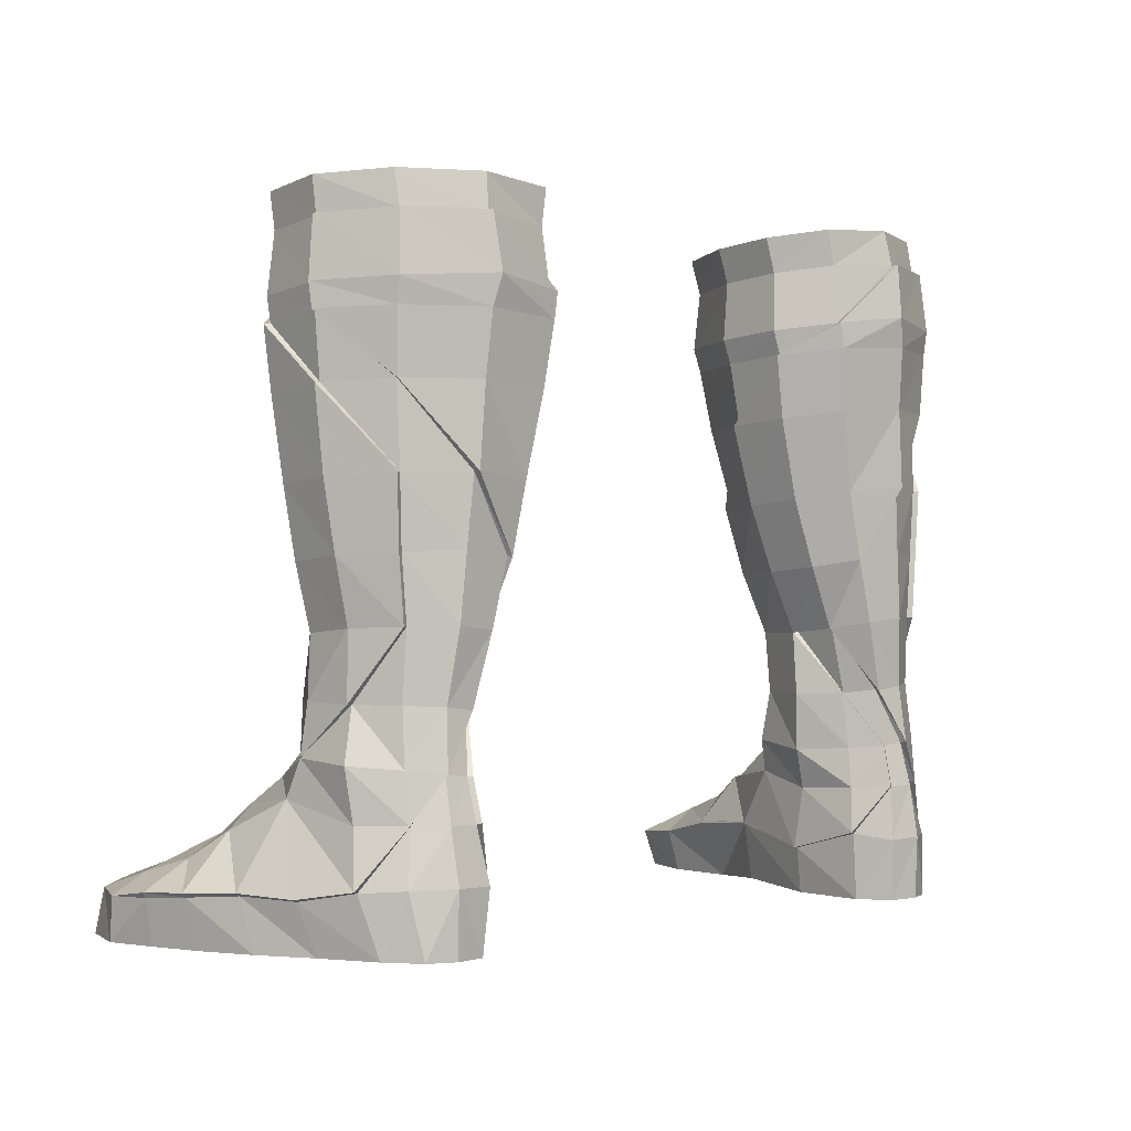
<metadata>
{"format":"obj","ext":"obj","renderer":"f3d","projection":"perspective","resolution":1024,"background":"white","views":[{"elev":-0.3,"azim":-42.3,"up":"+Y"}]}
</metadata>
<code>
g Boots_2
v 14.93 11.74 3.475
v 15.34 9.282 3.887
v 14.15 9.25 1.975
v 13.47 11.61 1.609
v 13.87 9.218 7.562
v 14.87 9.219 5.908
v 15.03 11.95 5.875
v 13.81 12.04 7.72
v 12.14 12.07 8.699
v 12.48 9.142 8.368
v 10.45 11.88 8.489
v 9.807 11.69 6.92
v 10.56 8.859 6.911
v 11.34 9.013 8.032
v 10.51 11.41 2.783
v 11.69 11.49 1.454
v 11.95 9.078 2.17
v 10.38 8.83 3.089
v 10.26 6.703 2.711
v 12.09 7.2 1.77
v 12.23 6.079 0.8055
v 10.58 5.286 2.55
v 13.89 7.319 2.066
v 14.14 6.214 1.038
v 15.57 7.235 3.76
v 15.77 5.724 3.177
v 13.97 6.935 7.807
v 12.56 6.747 8.375
v 12.66 4.957 8.813
v 13.76 4.945 7.878
v 10.42 4.871 7.486
v 11.47 4.929 8.796
v 11.54 6.628 8.363
v 10.51 6.539 7.244
v 12.09 4.662 -0.7065
v 10.6 2.855 1.097
v 14.49 5.077 -0.5355
v 12.64 2.764 9.242
v 14.14 2.714 8.256
v 10.29 2.946 7.718
v 11.12 2.722 9.141
v 13.1 0.1632 -6.946
v 16.45 0.1632 -7.569
v 12.75 3.728 -2.54
v 11.21 2.586 -2.129
v 19.01 1.995 -1.123
v 18.67 0.1632 -1.223
v 19.24 0.1632 -3.192
v 19.34 1.933 -2.895
v 15.25 4.947 6.501
v 15.52 7.082 6.34
v 15.35 2.608 6.859
v 11.16 0.3608 0.973
v 10.36 0.1632 4.638
v 10.03 2.125 4.757
v 12.23 0.1632 -1.788
v 11.66 1.981 -4.748
v 12.2 0.1632 -4.688
v 14.13 0.1632 -7.89
v 13.85 2.013 -7.382
v 16.22 2.12 -6.668
v 12.1 1.796 -6.792
v 12.93 0.1632 -6.946
v 13.12 2.942 -4.723
v 11.34 0.3608 0.973
v 18.38 2.123 0.5769
v 17.93 0.1456 0.7132
v 18.03 2.76 -2.69
v 17.36 3.352 -0.7963
v 15.35 2.868 -3.96
v 14.88 3.824 -2.064
v 9.482 6.403 5.231
v 16.51 4.451 0.6062
v 12.62 0.1633 9.139
v 11.34 0.1633 8.99
v 10.4 0.1633 7.763
v 14.68 0.1633 7.337
v 13.71 0.1633 8.662
v 9.37 8.779 5.31
v 9.718 11.49 5.047
v 12.41 0.1632 -1.788
v 12.38 0.1632 -4.688
v 16.42 2.196 4.723
v 18.51 2.028 -4.79
v 18.46 0.1632 -5.521
v 15.79 0.1633 5.072
v 17.04 0.1633 2.916
v 17.35 2.27 2.508
v 15.75 24.12 1.926
v 13.34 24.02 -0.5156
v 16.01 24.34 5.053
v 10.36 23.91 -1.073
v 14.53 24.43 8.235
v 7.947 23.77 0.5749
v 11.03 24.67 9.733
v 6.358 23.84 3.912
v 7.984 24.29 8.852
v 6.395 24.04 6.758
v 15.34 14.35 3.12
v 13.54 14.25 1.096
v 15.47 14.58 5.703
v 14.03 14.71 7.706
v 11.9 14.75 8.78
v 9.771 14.57 8.514
v 8.47 14.22 7.035
v 9.662 14.02 2.182
v 11.34 14.17 0.9151
v 8.399 14.01 4.746
v 15.61 17.17 2.755
v 13.54 17.06 0.6664
v 15.8 17.42 5.444
v 11.02 16.98 0.468
v 14.16 17.53 7.777
v 9.07 16.84 1.781
v 11.66 17.57 8.898
v 7.52 16.84 4.405
v 8.989 17.34 8.672
v 7.608 17.05 6.839
v 15.8 20.51 2.267
v 13.49 20.38 -0.07651
v 15.79 20.76 5.226
v 10.65 20.31 -0.3417
v 14.22 20.85 7.684
v 8.458 20.17 1.148
v 11.44 20.87 9.271
v 7.021 20.26 4.182
v 8.37 20.65 8.939
v 6.791 20.39 6.87
v 15.71 23.12 2.088
v 13.5 22.97 -0.5427
v 15.97 23.34 5.167
v 10.49 22.89 -0.8562
v 14.52 23.4 8.073
v 8.154 22.76 0.7609
v 11.33 23.42 9.537
v 6.616 22.84 4.043
v 8.043 23.24 9.171
v 6.659 23.03 6.839
v 15.51 26.53 2.055
v 13.23 26.43 -0.2271
v 15.77 26.76 4.979
v 10.38 26.32 -0.7542
v 14.16 26.86 7.753
v 8.094 26.18 0.7909
v 11.16 26.91 9.093
v 6.578 26.26 3.907
v 8.118 26.72 8.545
v 6.601 26.45 6.575
v 15.32 28.02 1.946
v 13.06 27.93 -0.2718
v 15.59 28.23 4.771
v 10.26 27.82 -0.7815
v 13.99 28.32 7.254
v 8.015 27.69 0.7097
v 10.99 28.36 8.568
v 6.482 27.77 3.785
v 7.973 28.2 8.259
v 6.497 27.96 6.378
v 9.593 11.62 7.014
v 11.23 8.986 8.31
v 10.32 11.35 2.62
v 11.91 9.061 1.922
v 14.06 7.397 1.888
v 14.32 6.34 0.9353
v 12.64 6.776 8.622
v 13.92 4.967 8.056
v 14.64 5.251 -0.6159
v 19.13 2.204 -1.113
v 9.86 2.137 4.74
v 15.57 2.674 6.96
v 11.95 4.742 -0.7767
v 18.55 2.303 0.6075
v 15.41 3.094 -4.02
v 14.98 4.026 -2.145
v 9.487 11.41 5.015
v 16.63 2.288 4.809
v 11.27 2.702 -2.185
v 17.55 2.395 2.568
v 15.55 28 1.839
v 13.17 27.89 -0.4912
v 15.83 28.24 4.829
v 10.21 27.77 -1.029
v 14.15 28.36 7.441
v 7.834 27.63 0.55
v 11.02 28.4 8.813
v 6.248 27.71 3.735
v 7.844 28.19 8.484
v 6.263 27.91 6.464
v 10.39 8.866 7.022
v 10.02 4.721 5.079
v 10.18 8.839 3.024
v 10.06 6.676 2.65
v 11.3 4.973 8.903
v 11.36 6.649 8.479
v 10.1 2.999 7.788
v 15.11 9.245 5.966
v 14.03 12.02 7.839
v 10.62 2.904 1.042
v 10.41 5.293 2.505
v 13.44 24 -0.7558
v 10.4 23.89 -1.319
v 14.24 14.7 7.831
v 11.39 14.13 0.6739
v 11.06 16.94 0.2255
v 14.37 17.52 7.903
v 16.04 20.75 5.258
v 10.7 20.25 -0.5823
v 15.93 23.09 1.957
v 10.53 22.85 -1.098
v 10.43 26.35 -0.9982
v 16.27 24.34 5.207
v 7.855 24.3 9.133
v 9.637 14.52 8.65
v 9.465 13.96 2.07
v 8.806 16.77 1.659
v 11.66 17.57 9.226
v 14.41 20.84 7.949
v 6.727 20.19 4.148
v 16.22 23.34 5.326
v 6.368 22.98 6.981
v 16.03 26.79 5.128
v 14.33 26.9 8
v 11.2 26.95 9.404
v -14.93 11.74 3.475
v -15.34 9.282 3.887
v -14.15 9.25 1.975
v -13.47 11.61 1.609
v -13.87 9.218 7.562
v -14.87 9.219 5.908
v -15.03 11.95 5.875
v -13.81 12.04 7.72
v -12.14 12.07 8.699
v -12.48 9.142 8.368
v -10.45 11.88 8.489
v -9.807 11.69 6.92
v -10.56 8.859 6.911
v -11.34 9.013 8.032
v -10.51 11.41 2.783
v -11.69 11.49 1.454
v -11.95 9.078 2.17
v -10.38 8.83 3.089
v -10.26 6.703 2.711
v -12.09 7.2 1.77
v -12.23 6.079 0.8055
v -10.58 5.286 2.55
v -13.89 7.319 2.066
v -14.14 6.214 1.038
v -15.57 7.235 3.76
v -15.77 5.724 3.177
v -13.97 6.935 7.807
v -12.56 6.747 8.375
v -12.66 4.957 8.813
v -13.76 4.945 7.878
v -10.42 4.871 7.486
v -11.47 4.929 8.796
v -11.54 6.628 8.363
v -10.51 6.539 7.244
v -12.09 4.662 -0.7065
v -10.6 2.855 1.097
v -14.49 5.077 -0.5355
v -12.64 2.764 9.242
v -14.14 2.714 8.256
v -10.29 2.946 7.718
v -11.12 2.722 9.141
v -13.1 0.1632 -6.946
v -16.45 0.1632 -7.569
v -12.75 3.728 -2.54
v -11.21 2.586 -2.129
v -19.01 1.995 -1.123
v -18.67 0.1632 -1.223
v -19.24 0.1632 -3.192
v -19.34 1.933 -2.895
v -15.25 4.947 6.501
v -15.52 7.082 6.34
v -15.35 2.608 6.859
v -11.16 0.3608 0.973
v -10.36 0.1632 4.638
v -10.03 2.125 4.757
v -12.23 0.1632 -1.788
v -11.66 1.981 -4.748
v -12.2 0.1632 -4.688
v -14.13 0.1632 -7.89
v -13.85 2.013 -7.382
v -16.22 2.12 -6.668
v -12.1 1.796 -6.792
v -12.93 0.1632 -6.946
v -13.12 2.942 -4.723
v -11.34 0.3608 0.973
v -18.38 2.123 0.5769
v -17.93 0.1456 0.7132
v -18.03 2.76 -2.69
v -17.36 3.352 -0.7963
v -15.35 2.868 -3.96
v -14.88 3.824 -2.064
v -9.482 6.403 5.231
v -16.51 4.451 0.6062
v -12.62 0.1633 9.139
v -11.34 0.1633 8.99
v -10.4 0.1633 7.763
v -14.68 0.1633 7.337
v -13.71 0.1633 8.662
v -9.37 8.779 5.31
v -9.718 11.49 5.047
v -12.41 0.1632 -1.788
v -12.38 0.1632 -4.688
v -16.42 2.196 4.723
v -18.51 2.028 -4.79
v -18.46 0.1632 -5.521
v -15.79 0.1633 5.072
v -17.04 0.1633 2.916
v -17.35 2.27 2.508
v -15.75 24.12 1.926
v -13.34 24.02 -0.5156
v -16.01 24.34 5.053
v -10.36 23.91 -1.073
v -14.53 24.43 8.235
v -7.947 23.77 0.5749
v -11.03 24.67 9.733
v -6.358 23.84 3.912
v -7.984 24.29 8.852
v -6.395 24.04 6.758
v -15.34 14.35 3.12
v -13.54 14.25 1.096
v -15.47 14.58 5.703
v -14.03 14.71 7.706
v -11.9 14.75 8.78
v -9.771 14.57 8.514
v -8.47 14.22 7.035
v -9.662 14.02 2.182
v -11.34 14.17 0.9151
v -8.399 14.01 4.746
v -15.61 17.17 2.755
v -13.54 17.06 0.6664
v -15.8 17.42 5.444
v -11.02 16.98 0.468
v -14.16 17.53 7.777
v -9.07 16.84 1.781
v -11.66 17.57 8.898
v -7.52 16.84 4.405
v -8.989 17.34 8.672
v -7.608 17.05 6.839
v -15.8 20.51 2.267
v -13.49 20.38 -0.07651
v -15.79 20.76 5.226
v -10.65 20.31 -0.3417
v -14.22 20.85 7.684
v -8.458 20.17 1.148
v -11.44 20.87 9.271
v -7.021 20.26 4.182
v -8.37 20.65 8.939
v -6.791 20.39 6.87
v -15.71 23.12 2.088
v -13.5 22.97 -0.5427
v -15.97 23.34 5.167
v -10.49 22.89 -0.8562
v -14.52 23.4 8.073
v -8.154 22.76 0.7609
v -11.33 23.42 9.537
v -6.616 22.84 4.043
v -8.043 23.24 9.171
v -6.659 23.03 6.839
v -15.51 26.53 2.055
v -13.23 26.43 -0.2271
v -15.77 26.76 4.979
v -10.38 26.32 -0.7542
v -14.16 26.86 7.753
v -8.094 26.18 0.7909
v -11.16 26.91 9.093
v -6.578 26.26 3.907
v -8.118 26.72 8.545
v -6.601 26.45 6.575
v -15.32 28.02 1.946
v -13.06 27.93 -0.2718
v -15.59 28.23 4.771
v -10.26 27.82 -0.7815
v -13.99 28.32 7.254
v -8.015 27.69 0.7097
v -10.99 28.36 8.568
v -6.482 27.77 3.785
v -7.973 28.2 8.259
v -6.497 27.96 6.378
v -9.593 11.62 7.014
v -11.23 8.986 8.31
v -10.32 11.35 2.62
v -11.91 9.061 1.922
v -14.06 7.397 1.888
v -14.32 6.34 0.9353
v -12.64 6.776 8.622
v -13.92 4.967 8.056
v -14.64 5.251 -0.6159
v -19.13 2.204 -1.113
v -9.86 2.137 4.74
v -15.57 2.674 6.96
v -11.95 4.742 -0.7767
v -18.55 2.303 0.6075
v -15.41 3.094 -4.02
v -14.98 4.026 -2.145
v -9.487 11.41 5.015
v -16.63 2.288 4.809
v -11.27 2.702 -2.185
v -17.55 2.395 2.568
v -15.55 28 1.839
v -13.17 27.89 -0.4912
v -15.83 28.24 4.829
v -10.21 27.77 -1.029
v -14.15 28.36 7.441
v -7.834 27.63 0.55
v -11.02 28.4 8.813
v -6.248 27.71 3.735
v -7.844 28.19 8.484
v -6.263 27.91 6.464
v -10.39 8.866 7.022
v -10.02 4.721 5.079
v -10.18 8.839 3.024
v -10.06 6.676 2.65
v -11.3 4.973 8.903
v -11.36 6.649 8.479
v -10.1 2.999 7.788
v -15.11 9.245 5.966
v -14.03 12.02 7.839
v -10.62 2.904 1.042
v -10.41 5.293 2.505
v -13.44 24 -0.7558
v -10.4 23.89 -1.319
v -14.24 14.7 7.831
v -11.39 14.13 0.6739
v -11.06 16.94 0.2255
v -14.37 17.52 7.903
v -16.04 20.75 5.258
v -10.7 20.25 -0.5823
v -15.93 23.09 1.957
v -10.53 22.85 -1.098
v -10.43 26.35 -0.9982
v -16.27 24.34 5.207
v -7.855 24.3 9.133
v -9.637 14.52 8.65
v -9.465 13.96 2.07
v -8.806 16.77 1.659
v -11.66 17.57 9.226
v -14.41 20.84 7.949
v -6.727 20.19 4.148
v -16.22 23.34 5.326
v -6.368 22.98 6.981
v -16.03 26.79 5.128
v -14.33 26.9 8
v -11.2 26.95 9.404
f 1 2 3
f 3 4 1
f 197 196 7
f 3 2 25
f 8 9 10
f 10 5 8
f 14 12 13
f 162 3 163
f 161 16 162
f 17 18 15
f 19 20 21
f 21 22 19
f 21 20 23
f 23 24 21
f 25 26 164
f 164 163 25
f 166 27 165
f 145 143 183
f 31 193 194
f 194 34 31
f 22 21 35
f 171 198 199
f 37 35 21
f 21 24 37
f 29 38 39
f 39 30 29
f 193 31 195
f 40 41 32
f 85 42 59
f 59 43 85
f 171 44 177
f 177 198 171
f 46 47 48
f 48 49 46
f 166 50 51
f 51 27 166
f 30 39 52
f 170 50 166
f 36 53 54
f 54 55 36
f 56 45 57
f 57 58 56
f 59 60 61
f 61 43 59
f 62 60 59
f 59 63 62
f 177 44 64
f 64 57 177
f 199 198 169
f 169 190 199
f 55 54 76
f 76 40 55
f 76 75 41
f 41 40 76
f 78 39 38
f 38 74 78
f 39 78 77
f 77 52 39
f 46 66 67
f 67 47 46
f 7 196 2
f 2 1 7
f 50 26 25
f 25 51 50
f 168 68 69
f 69 172 168
f 70 64 44
f 44 71 70
f 35 37 71
f 71 44 35
f 17 23 20
f 10 165 27
f 3 25 163
f 6 51 25
f 27 51 6
f 6 5 27
f 27 5 10
f 147 145 185
f 13 33 14
f 190 169 195
f 18 17 20
f 20 19 18
f 196 25 2
f 19 192 18
f 190 72 192
f 192 199 190
f 190 195 31
f 160 159 12
f 74 75 76
f 76 77 78
f 74 76 78
f 79 175 161
f 161 191 79
f 72 79 191
f 191 192 72
f 64 70 61
f 61 60 64
f 62 57 64
f 64 60 62
f 58 57 62
f 62 63 58
f 81 82 48
f 48 47 81
f 82 42 85
f 85 48 82
f 56 53 36
f 36 45 56
f 72 190 31
f 31 34 72
f 79 72 34
f 34 189 79
f 175 79 189
f 13 12 80
f 68 173 174
f 174 69 68
f 84 61 173
f 173 68 84
f 85 43 61
f 61 84 85
f 84 49 48
f 48 85 84
f 86 87 88
f 88 83 86
f 11 160 10
f 10 9 11
f 14 33 28
f 165 10 160
f 29 28 33
f 33 32 29
f 41 38 29
f 29 32 41
f 75 74 38
f 38 41 75
f 87 86 54
f 81 47 67
f 65 81 67
f 54 65 67
f 87 54 67
f 73 178 172
f 172 69 73
f 66 88 87
f 87 67 66
f 174 167 73
f 73 69 174
f 68 168 49
f 49 84 68
f 178 73 26
f 26 176 178
f 167 164 26
f 26 73 167
f 170 176 26
f 26 50 170
f 77 86 83
f 83 52 77
f 54 86 77
f 77 76 54
f 3 162 16
f 16 4 3
f 100 99 1
f 220 137 212
f 203 100 4
f 148 146 96
f 106 107 16
f 142 140 90
f 108 214 161
f 144 142 92
f 118 116 108
f 213 105 159
f 146 144 94
f 7 1 99
f 204 110 100
f 197 7 101
f 114 112 107
f 9 8 102
f 116 215 214
f 11 9 103
f 175 159 105
f 127 128 118
f 101 99 109
f 202 101 111
f 103 102 113
f 104 103 115
f 128 218 116
f 99 100 110
f 207 120 110
f 124 122 112
f 126 124 114
f 105 213 117
f 111 109 119
f 205 111 206
f 115 113 123
f 117 216 125
f 109 110 120
f 137 220 128
f 138 136 126
f 209 130 120
f 134 132 122
f 136 134 124
f 206 119 208
f 123 121 131
f 125 217 133
f 127 125 135
f 119 120 130
f 147 148 98
f 98 96 136
f 201 200 130
f 94 92 132
f 96 94 134
f 91 89 139
f 93 211 221
f 95 93 222
f 212 95 223
f 208 130 200
f 131 129 89
f 188 186 146
f 182 180 140
f 184 182 142
f 186 184 144
f 133 219 211
f 135 133 93
f 137 135 95
f 140 139 89
f 139 140 180
f 148 147 187
f 141 139 179
f 143 141 181
f 28 29 30
f 160 11 159
f 162 163 23
f 161 162 17
f 163 164 24
f 166 165 28
f 185 183 153
f 170 166 30
f 168 172 66
f 187 185 155
f 174 173 70
f 102 202 205 113
f 132 209 207 122
f 165 160 14
f 172 178 88
f 167 174 71
f 49 168 46
f 112 204 203 107
f 178 176 83
f 164 167 37
f 176 170 52
f 175 189 13
f 159 175 80
f 186 188 158
f 180 182 152
f 182 184 154
f 184 186 156
f 179 180 150
f 188 187 157
f 181 179 149
f 183 181 151
f 189 34 194
f 194 193 32
f 193 195 40
f 45 177 57
f 55 169 198 36
f 189 194 33
f 191 161 15
f 192 191 18
f 185 145 183
f 187 147 185
f 14 160 12
f 4 100 1
f 98 138 97
f 16 203 4
f 98 148 96
f 161 106 16
f 201 210 200
f 175 108 161
f 94 144 92
f 105 118 108
f 11 104 159
f 96 146 94
f 101 7 99
f 203 204 100
f 202 197 101
f 106 114 107
f 103 9 102
f 108 116 214
f 104 11 103
f 108 175 105
f 117 127 118
f 111 101 109
f 205 202 111
f 115 103 113
f 117 213 216
f 118 128 116
f 109 99 110
f 204 207 110
f 114 124 112
f 116 218 215
f 118 105 117
f 206 111 119
f 123 113 121
f 125 216 217
f 127 117 125
f 119 109 120
f 127 137 128
f 128 220 218
f 207 209 120
f 124 134 122
f 126 136 124
f 131 121 129
f 133 217 219
f 135 125 133
f 137 127 135
f 208 119 130
f 97 147 98
f 138 98 136
f 209 201 130
f 134 94 132
f 136 96 134
f 141 91 139
f 222 93 221
f 223 95 222
f 147 97 145
f 89 129 90
f 91 131 89
f 148 188 146
f 142 182 140
f 144 184 142
f 146 186 144
f 93 133 211
f 95 135 93
f 212 137 95
f 90 140 89
f 179 139 180
f 188 148 187
f 181 141 179
f 183 143 181
f 17 162 23
f 15 161 17
f 23 163 24
f 30 166 28
f 155 185 153
f 52 170 30
f 46 168 66
f 157 187 155
f 71 174 70
f 92 201 209 132
f 70 173 61
f 28 165 14
f 66 172 88
f 37 167 71
f 8 197 202 102
f 122 207 204 112
f 88 178 83
f 24 164 37
f 83 176 52
f 80 175 13
f 12 159 80
f 156 186 158
f 150 180 152
f 152 182 154
f 154 184 156
f 149 179 150
f 158 188 157
f 151 181 149
f 153 183 151
f 33 194 32
f 32 193 40
f 40 195 169 55
f 22 199 192 19
f 13 189 33
f 18 191 15
f 8 5 6
f 6 196 197 8
f 44 171 35
f 35 171 199 22
f 25 196 6
f 36 198 177 45
f 113 205 206 121
f 121 206 208 129
f 129 208 200 90
f 107 203 16
f 142 210 201 92
f 90 200 210 142
f 138 220 212 97
f 161 214 106
f 104 213 159
f 106 214 215 114
f 143 222 221 141
f 141 221 211 91
f 97 212 223 145
f 91 211 219 131
f 145 223 222 143
f 115 216 213 104
f 114 215 218 126
f 123 217 216 115
f 126 218 220 138
f 131 219 217 123
f 225 224 226
f 227 226 224
f 419 420 230
f 225 226 248
f 232 231 233
f 228 233 231
f 235 237 236
f 226 385 386
f 239 384 385
f 241 240 238
f 243 242 244
f 245 244 242
f 243 244 246
f 247 246 244
f 249 248 387
f 386 387 248
f 250 389 388
f 366 368 406
f 416 254 417
f 257 417 254
f 244 245 258
f 421 394 422
f 258 260 244
f 247 244 260
f 261 252 262
f 253 262 252
f 254 416 418
f 264 263 255
f 265 308 282
f 266 282 308
f 267 394 400
f 421 400 394
f 270 269 271
f 272 271 269
f 273 389 274
f 250 274 389
f 262 253 275
f 273 393 389
f 276 259 277
f 278 277 259
f 268 279 280
f 281 280 279
f 283 282 284
f 266 284 282
f 283 285 282
f 286 282 285
f 267 400 287
f 280 287 400
f 421 422 392
f 413 392 422
f 277 278 299
f 263 299 278
f 298 299 264
f 263 264 299
f 262 301 261
f 297 261 301
f 301 262 300
f 275 300 262
f 289 269 290
f 270 290 269
f 419 230 225
f 224 225 230
f 249 273 248
f 274 248 273
f 291 391 292
f 395 292 391
f 287 293 267
f 294 267 293
f 260 258 294
f 267 294 258
f 246 240 243
f 388 233 250
f 248 226 386
f 274 229 248
f 274 250 229
f 228 229 250
f 228 250 233
f 368 370 408
f 256 236 237
f 392 413 418
f 240 241 243
f 242 243 241
f 248 419 225
f 415 242 241
f 295 413 415
f 422 415 413
f 418 413 254
f 382 383 235
f 298 297 299
f 300 299 301
f 299 297 301
f 398 302 384
f 414 384 302
f 302 295 414
f 415 414 295
f 293 287 284
f 283 284 287
f 280 285 287
f 283 287 285
f 280 281 285
f 286 285 281
f 305 304 271
f 270 271 304
f 265 305 308
f 271 308 305
f 276 279 259
f 268 259 279
f 413 295 254
f 257 254 295
f 295 302 257
f 412 257 302
f 302 398 412
f 235 236 303
f 396 291 397
f 292 397 291
f 284 307 396
f 291 396 307
f 266 308 284
f 307 284 308
f 272 307 271
f 308 271 307
f 310 309 311
f 306 311 309
f 383 234 233
f 232 233 234
f 256 237 251
f 233 388 383
f 251 252 256
f 255 256 252
f 261 264 252
f 255 252 264
f 297 298 261
f 264 261 298
f 309 310 277
f 270 304 290
f 304 288 290
f 288 277 290
f 277 310 290
f 401 296 395
f 292 395 296
f 311 289 310
f 290 310 289
f 390 397 296
f 292 296 397
f 391 291 272
f 307 272 291
f 296 401 249
f 399 249 401
f 387 390 249
f 296 249 390
f 399 393 249
f 273 249 393
f 309 300 306
f 275 306 300
f 309 277 300
f 299 300 277
f 385 226 239
f 227 239 226
f 322 323 224
f 360 443 435
f 323 426 227
f 369 371 319
f 330 329 239
f 363 365 313
f 437 331 384
f 365 367 315
f 339 341 331
f 328 436 382
f 367 369 317
f 224 230 322
f 333 427 323
f 230 420 324
f 335 337 330
f 231 232 325
f 438 339 437
f 232 234 326
f 382 398 328
f 351 350 341
f 322 324 332
f 324 425 334
f 325 326 336
f 326 327 338
f 441 351 339
f 323 322 333
f 343 430 333
f 345 347 335
f 347 349 337
f 436 328 340
f 332 334 342
f 334 428 429
f 336 338 346
f 439 340 348
f 333 332 343
f 443 360 351
f 359 361 349
f 353 432 343
f 355 357 345
f 357 359 347
f 342 429 431
f 344 346 354
f 440 348 356
f 348 350 358
f 343 342 353
f 371 370 321
f 319 321 359
f 423 424 353
f 315 317 355
f 317 319 357
f 312 314 362
f 434 316 444
f 316 318 445
f 318 435 446
f 353 431 423
f 352 354 312
f 409 411 369
f 403 405 363
f 405 407 365
f 407 409 367
f 442 356 434
f 356 358 316
f 358 360 318
f 362 363 312
f 363 362 403
f 370 371 410
f 362 364 402
f 364 366 404
f 252 251 253
f 234 383 382
f 386 385 246
f 385 384 240
f 387 386 247
f 388 389 251
f 406 408 376
f 389 393 253
f 395 391 289
f 408 410 378
f 396 397 293
f 428 425 325 336
f 430 432 355 345
f 383 388 237
f 401 395 311
f 397 390 294
f 391 272 269
f 426 427 335 330
f 399 401 306
f 390 387 260
f 393 399 275
f 412 398 236
f 398 382 303
f 411 409 381
f 405 403 375
f 407 405 377
f 409 407 379
f 403 402 373
f 410 411 380
f 402 404 372
f 404 406 374
f 257 412 417
f 416 417 255
f 418 416 263
f 400 268 280
f 421 392 278 259
f 417 412 256
f 384 414 238
f 414 415 241
f 368 408 406
f 370 410 408
f 383 237 235
f 323 227 224
f 361 321 320
f 426 239 227
f 371 321 319
f 329 384 239
f 433 424 423
f 331 398 384
f 367 317 315
f 341 328 331
f 327 234 382
f 369 319 317
f 230 324 322
f 427 426 323
f 420 425 324
f 337 329 330
f 232 326 325
f 339 331 437
f 234 327 326
f 398 331 328
f 350 340 341
f 324 334 332
f 425 428 334
f 326 338 336
f 436 340 439
f 351 341 339
f 322 332 333
f 430 427 333
f 347 337 335
f 441 339 438
f 328 341 340
f 334 429 342
f 336 346 344
f 439 348 440
f 340 350 348
f 332 342 343
f 360 350 351
f 443 351 441
f 432 430 343
f 357 347 345
f 359 349 347
f 344 354 352
f 440 356 442
f 348 358 356
f 350 360 358
f 342 431 353
f 370 320 321
f 321 361 359
f 424 432 353
f 317 357 355
f 319 359 357
f 314 364 362
f 316 445 444
f 318 446 445
f 320 370 368
f 352 312 313
f 354 314 312
f 411 371 369
f 405 365 363
f 407 367 365
f 409 369 367
f 356 316 434
f 358 318 316
f 360 435 318
f 363 313 312
f 362 402 403
f 371 411 410
f 364 404 402
f 366 406 404
f 385 240 246
f 384 238 240
f 386 246 247
f 389 253 251
f 408 378 376
f 393 275 253
f 391 269 289
f 410 380 378
f 397 294 293
f 432 424 315 355
f 396 293 284
f 388 251 237
f 395 289 311
f 390 260 294
f 425 420 231 325
f 427 430 345 335
f 401 311 306
f 387 247 260
f 399 306 275
f 398 303 236
f 382 235 303
f 409 379 381
f 403 373 375
f 405 375 377
f 407 377 379
f 402 372 373
f 411 381 380
f 404 374 372
f 406 376 374
f 417 256 255
f 416 255 263
f 392 418 263 278
f 415 422 245 242
f 412 236 256
f 414 241 238
f 228 231 229
f 420 419 229 231
f 394 267 258
f 422 394 258 245
f 419 248 229
f 400 421 259 268
f 429 428 336 344
f 431 429 344 352
f 423 431 352 313
f 426 330 239
f 424 433 365 315
f 433 423 313 365
f 435 443 361 320
f 437 384 329
f 436 327 382
f 438 437 329 337
f 444 445 366 364
f 434 444 364 314
f 446 435 320 368
f 442 434 314 354
f 445 446 368 366
f 436 439 338 327
f 441 438 337 349
f 439 440 346 338
f 443 441 349 361
f 440 442 354 346

</code>
